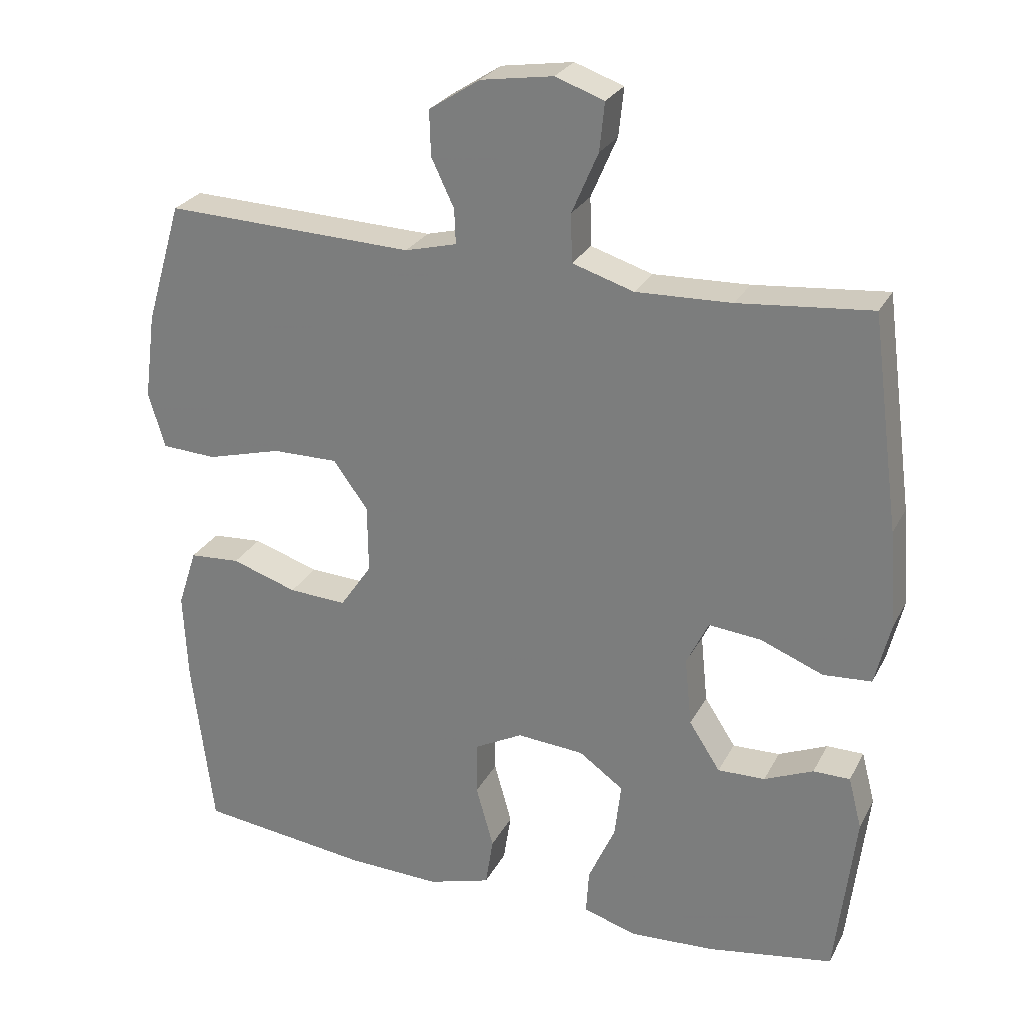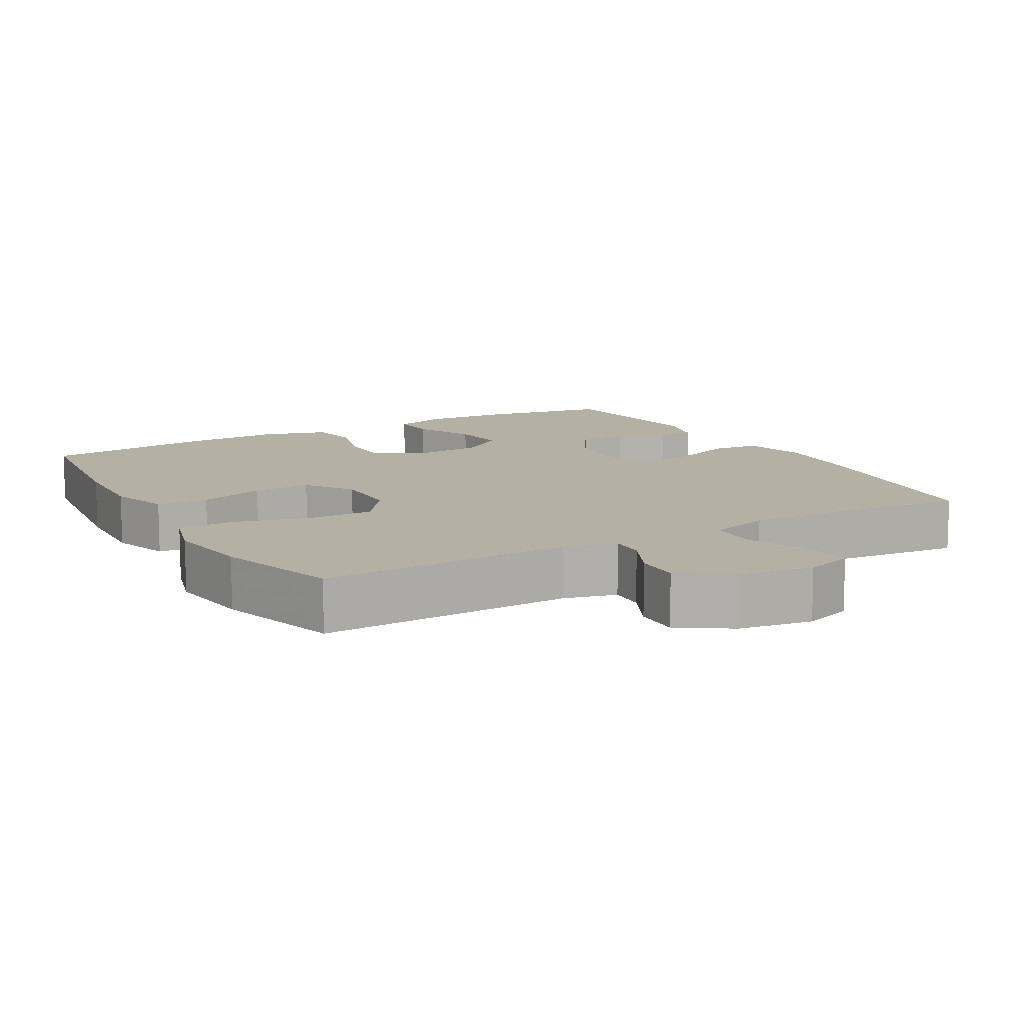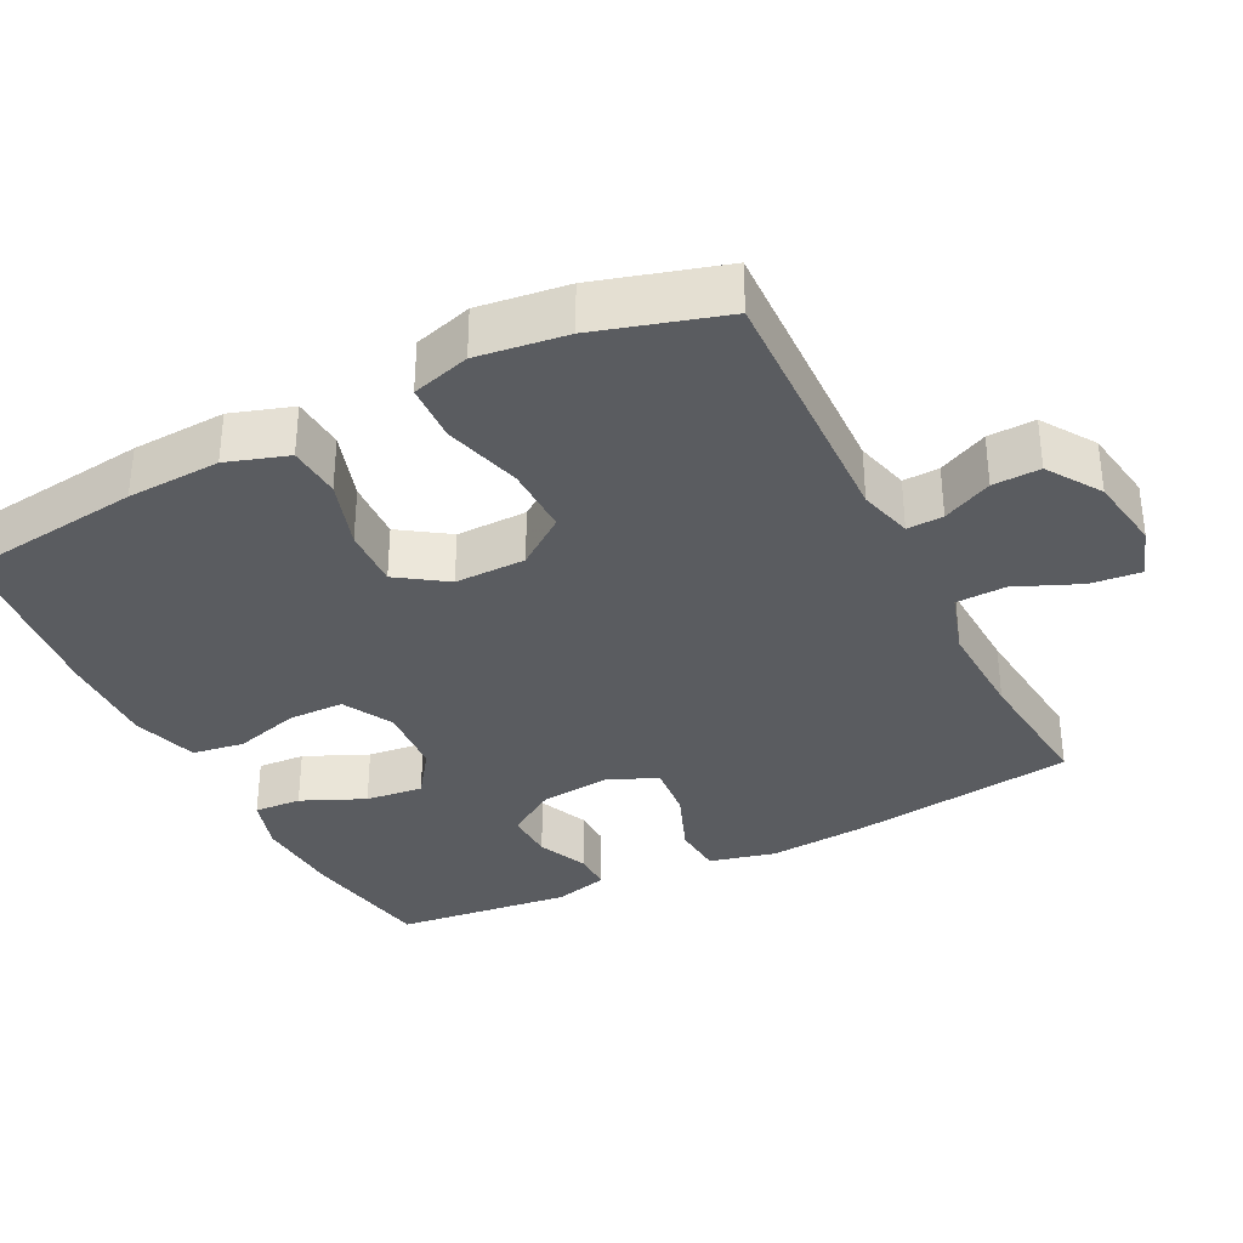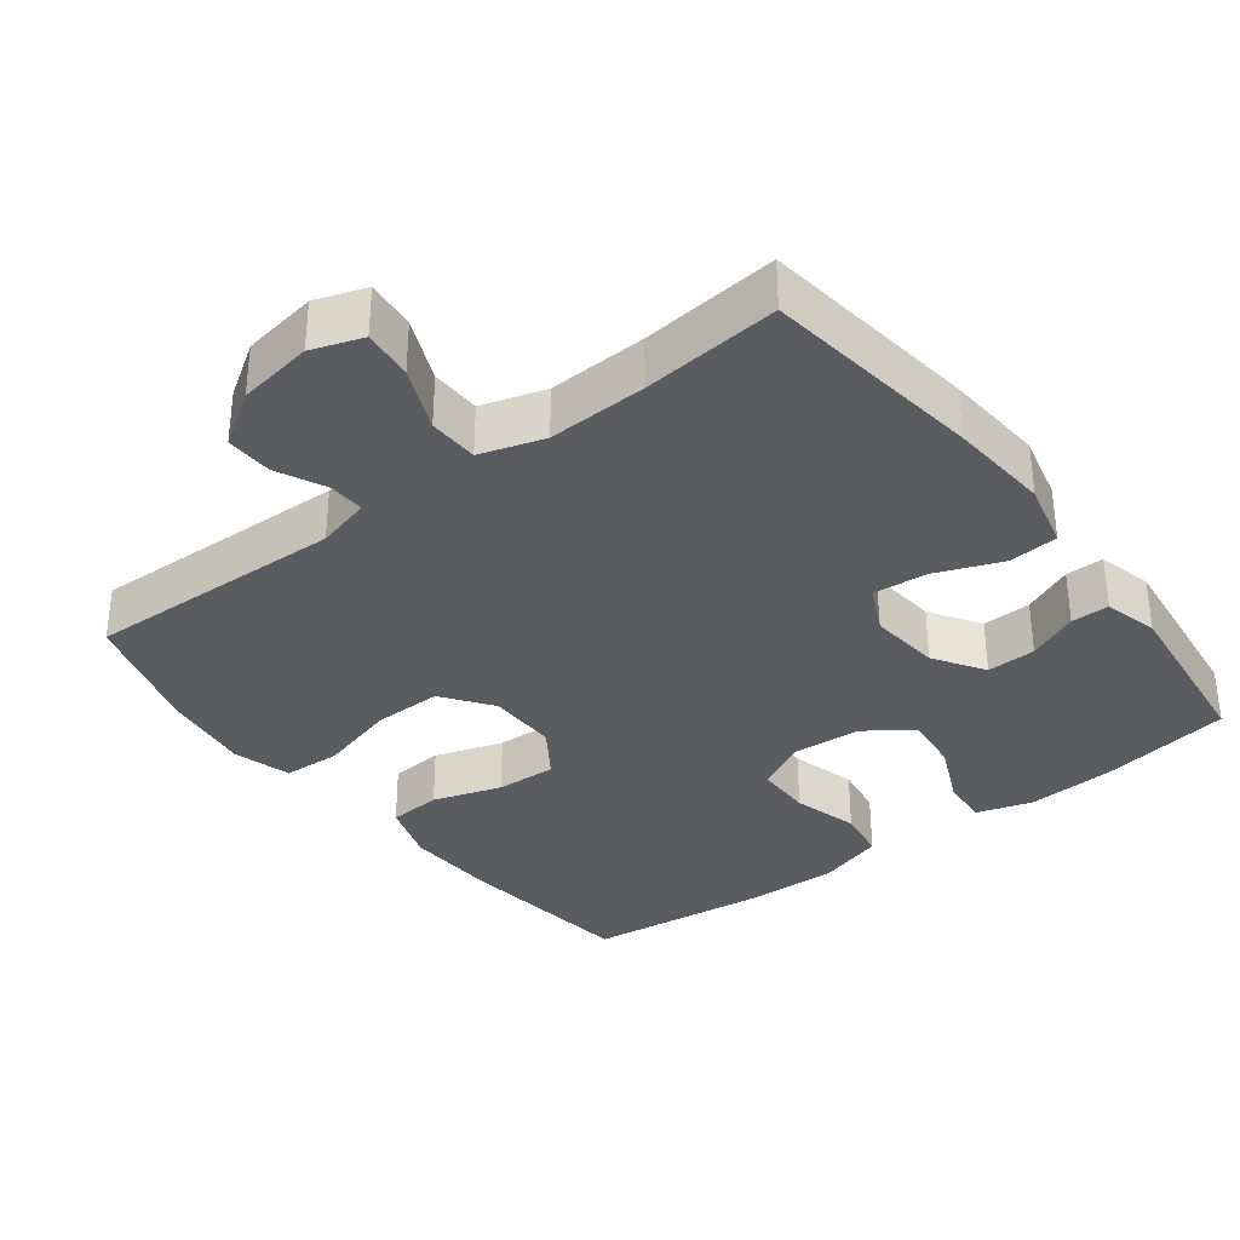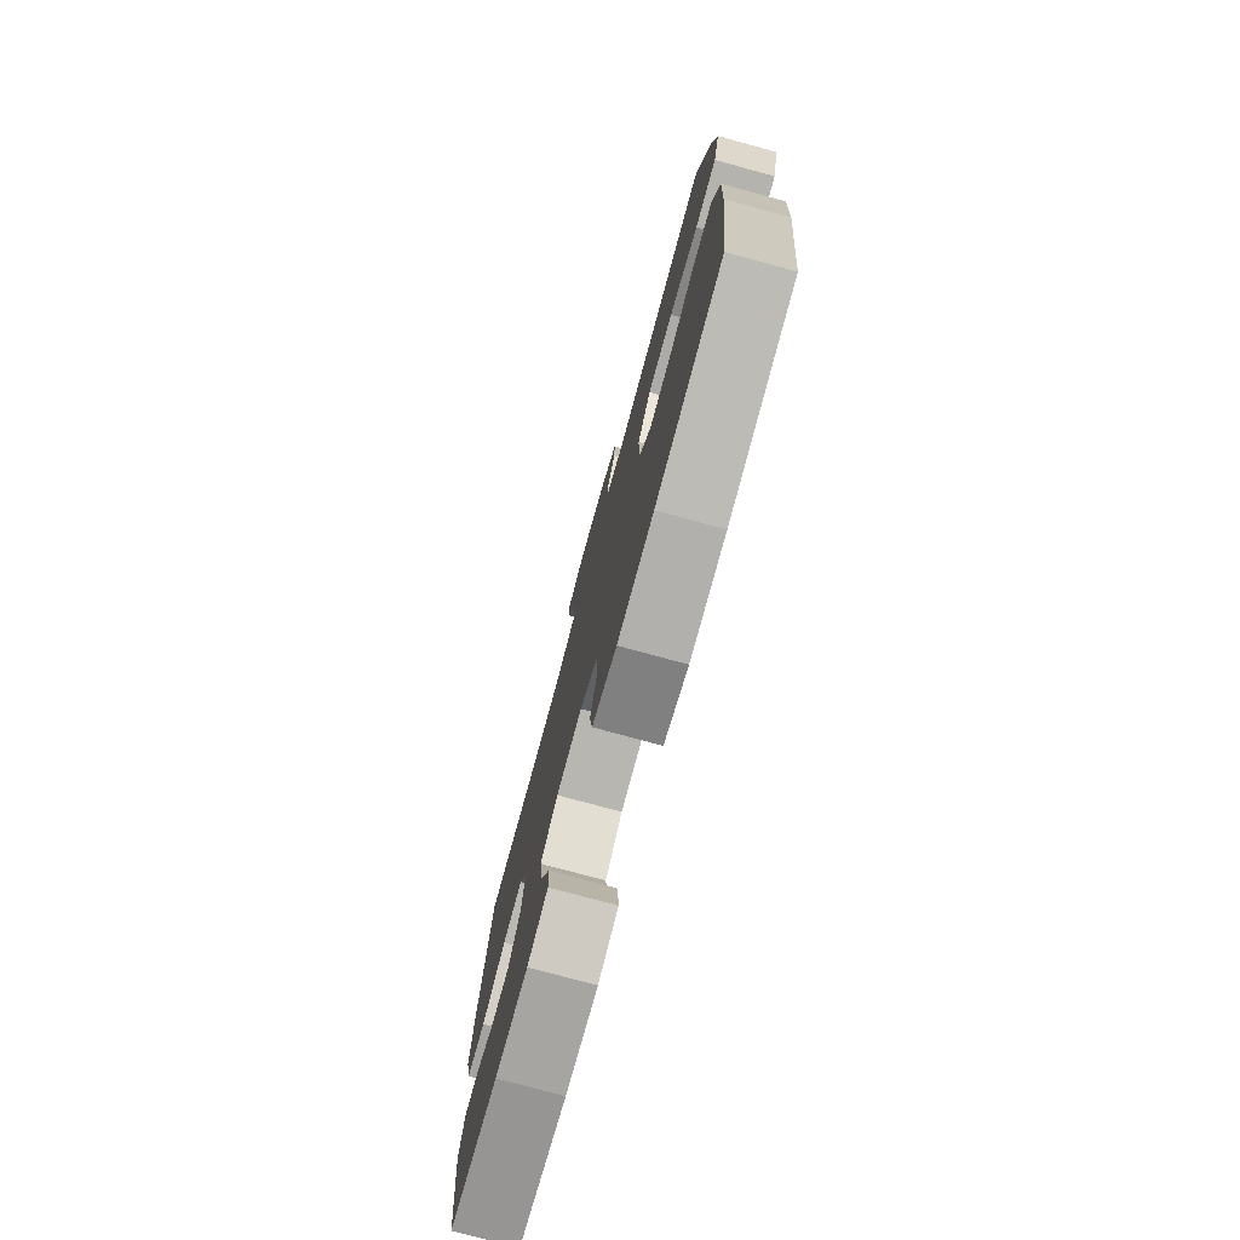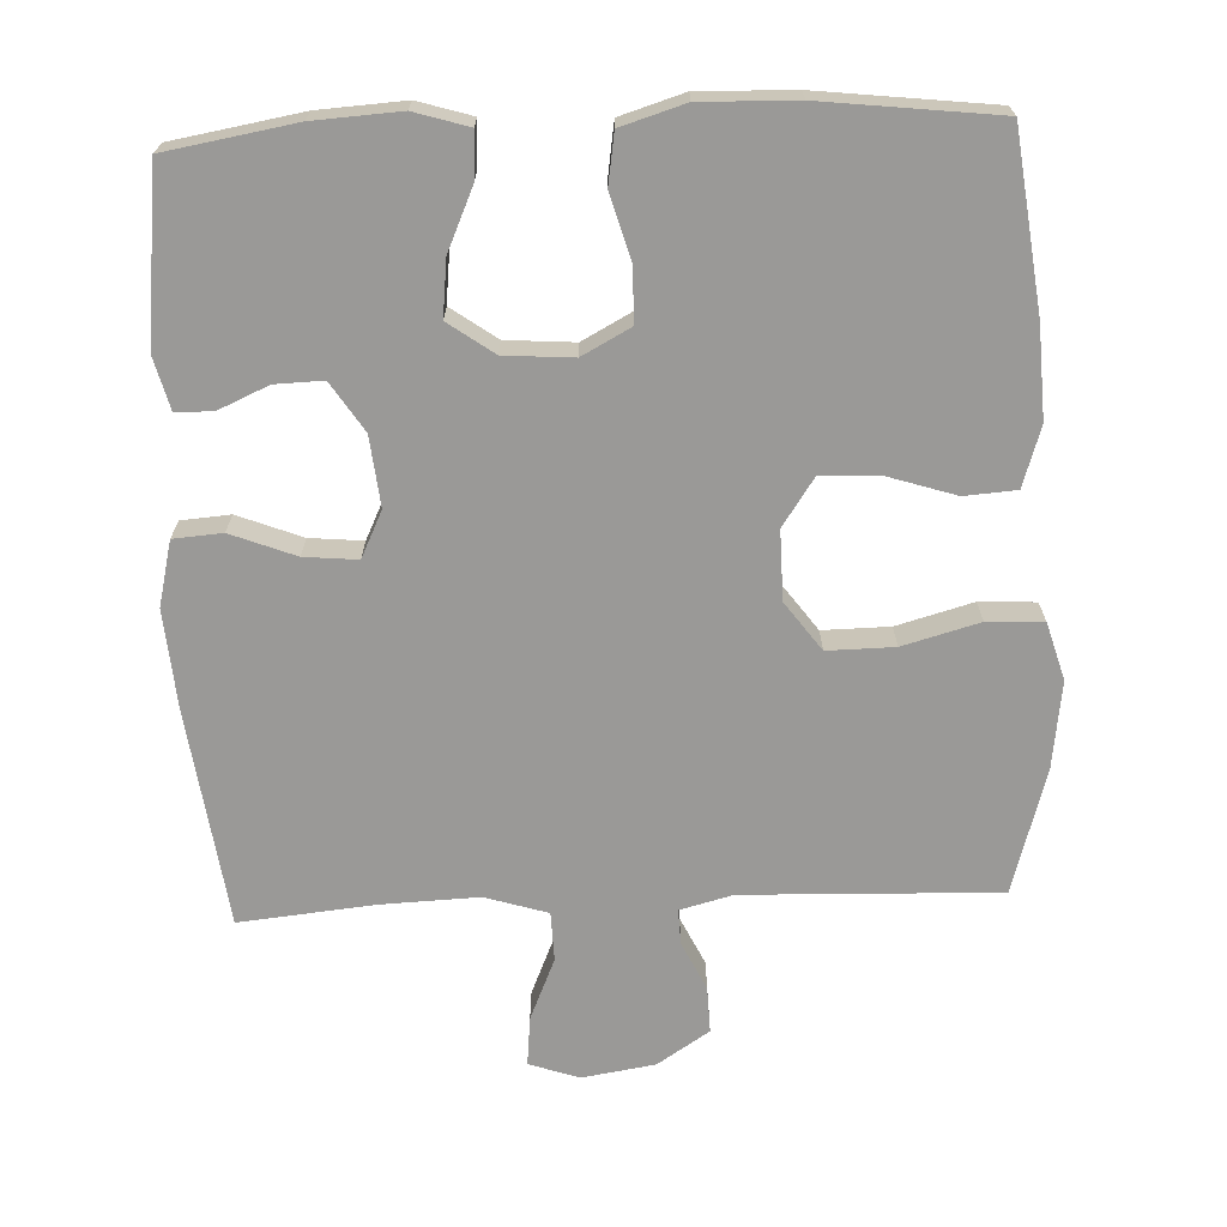
<metadata>
{"format":"obj","ext":"obj","renderer":"f3d","projection":"perspective","resolution":1024,"background":"white","views":[{"elev":26.6,"azim":22.6,"up":"+Z"},{"elev":11.5,"azim":-29.6,"up":"+Y"},{"elev":-34.4,"azim":-63.1,"up":"+Y"},{"elev":-34.4,"azim":37.4,"up":"+Y"},{"elev":-77.1,"azim":-105.2,"up":"+Z"},{"elev":-69.0,"azim":-177.5,"up":"+Y"}]}
</metadata>
<code>
v -0.5 0.07 0.5
v -0.147 0.07 0.488
v -0.074 0.07 0.507
v -0.076 0.07 0.556
v -0.108 0.07 0.623
v -0.11 0.07 0.687
v -0.038 0.07 0.734
v 0.064 0.07 0.75
v 0.133 0.07 0.726
v 0.126 0.07 0.658
v 0.089 0.07 0.572
v 0.091 0.07 0.504
v 0.178 0.07 0.477
v 0.313 0.07 0.482
v 0.5 0.07 0.5
v 0.54 0.07 0.199
v 0.551 0.07 0.062
v 0.529 0.07 -0.028
v 0.461 0.07 -0.033
v 0.372 0.07 0.002
v 0.298 0.07 0.009
v 0.267 0.07 -0.055
v 0.277 0.07 -0.152
v 0.321 0.07 -0.22
v 0.388 0.07 -0.218
v 0.457 0.07 -0.188
v 0.509 0.07 -0.188
v 0.528 0.07 -0.262
v 0.5 0.07 -0.5
v 0.321 0.07 -0.53
v 0.201 0.07 -0.537
v 0.126 0.07 -0.514
v 0.13 0.07 -0.45
v 0.168 0.07 -0.365
v 0.177 0.07 -0.287
v 0.114 0.07 -0.242
v 0.019 0.07 -0.235
v -0.049 0.07 -0.271
v -0.05 0.07 -0.347
v -0.025 0.07 -0.436
v -0.036 0.07 -0.506
v -0.125 0.07 -0.533
v -0.257 0.07 -0.529
v -0.5 0.07 -0.5
v -0.53 0.07 -0.256
v -0.536 0.07 -0.129
v -0.509 0.07 -0.046
v -0.437 0.07 -0.041
v -0.344 0.07 -0.071
v -0.262 0.07 -0.075
v -0.217 0.07 -0.009
v -0.218 0.07 0.087
v -0.267 0.07 0.154
v -0.36 0.07 0.153
v -0.466 0.07 0.124
v -0.544 0.07 0.128
v -0.567 0.07 0.207
v -0.551 0.07 0.328
v -0.5 0 0.5
v -0.147 0 0.488
v -0.074 0 0.507
v -0.076 0 0.556
v -0.108 0 0.623
v -0.11 0 0.687
v -0.038 0 0.734
v 0.064 0 0.75
v 0.133 0 0.726
v 0.126 0 0.658
v 0.089 0 0.572
v 0.091 0 0.504
v 0.178 0 0.477
v 0.313 0 0.482
v 0.5 0 0.5
v 0.54 0 0.199
v 0.551 0 0.062
v 0.529 0 -0.028
v 0.461 0 -0.033
v 0.372 0 0.002
v 0.298 0 0.009
v 0.267 0 -0.055
v 0.277 0 -0.152
v 0.321 0 -0.22
v 0.388 0 -0.218
v 0.457 0 -0.188
v 0.509 0 -0.188
v 0.528 0 -0.262
v 0.5 0 -0.5
v 0.321 0 -0.53
v 0.201 0 -0.537
v 0.126 0 -0.514
v 0.13 0 -0.45
v 0.168 0 -0.365
v 0.177 0 -0.287
v 0.114 0 -0.242
v 0.019 0 -0.235
v -0.049 0 -0.271
v -0.05 0 -0.347
v -0.025 0 -0.436
v -0.036 0 -0.506
v -0.125 0 -0.533
v -0.257 0 -0.529
v -0.5 0 -0.5
v -0.53 0 -0.256
v -0.536 0 -0.129
v -0.509 0 -0.046
v -0.437 0 -0.041
v -0.344 0 -0.071
v -0.262 0 -0.075
v -0.217 0 -0.009
v -0.218 0 0.087
v -0.267 0 0.154
v -0.36 0 0.153
v -0.466 0 0.124
v -0.544 0 0.128
v -0.567 0 0.207
v -0.551 0 0.328
f 58 1 2
f 57 58 2
f 56 57 2
f 55 56 2
f 54 55 2
f 53 54 2 3
f 52 53 3
f 51 52 3
f 47 48 49
f 46 47 49
f 45 46 49
f 44 45 49
f 43 44 49
f 42 43 49
f 41 42 49
f 40 41 49
f 39 40 49
f 38 39 49 50
f 37 38 50 51
f 32 33 34
f 31 32 34
f 30 31 34
f 29 30 34
f 28 29 34
f 27 28 34
f 26 27 34
f 25 26 34
f 24 25 34 35
f 23 24 35 36
f 18 19 20
f 17 18 20
f 16 17 20
f 15 16 20
f 14 15 20
f 13 14 20 21
f 12 13 21 22
f 9 10 11
f 8 9 11
f 7 8 11
f 6 7 11
f 5 6 11
f 4 5 11
f 3 4 11 12
f 36 37 51
f 23 36 51
f 22 23 51
f 12 22 51
f 3 12 51
f 60 59 116
f 60 116 115
f 60 115 114
f 60 114 113
f 60 113 112
f 61 60 112 111
f 61 111 110
f 61 110 109
f 107 106 105
f 107 105 104
f 107 104 103
f 107 103 102
f 107 102 101
f 107 101 100
f 107 100 99
f 107 99 98
f 107 98 97
f 108 107 97 96
f 109 108 96 95
f 92 91 90
f 92 90 89
f 92 89 88
f 92 88 87
f 92 87 86
f 92 86 85
f 92 85 84
f 92 84 83
f 93 92 83 82
f 94 93 82 81
f 78 77 76
f 78 76 75
f 78 75 74
f 78 74 73
f 78 73 72
f 79 78 72 71
f 80 79 71 70
f 69 68 67
f 69 67 66
f 69 66 65
f 69 65 64
f 69 64 63
f 69 63 62
f 70 69 62 61
f 109 95 94
f 109 94 81
f 109 81 80
f 109 80 70
f 109 70 61
f 1 59 60 2
f 2 60 61 3
f 3 61 62 4
f 4 62 63 5
f 5 63 64 6
f 6 64 65 7
f 7 65 66 8
f 8 66 67 9
f 9 67 68 10
f 10 68 69 11
f 11 69 70 12
f 12 70 71 13
f 13 71 72 14
f 14 72 73 15
f 15 73 74 16
f 16 74 75 17
f 17 75 76 18
f 18 76 77 19
f 19 77 78 20
f 20 78 79 21
f 21 79 80 22
f 22 80 81 23
f 23 81 82 24
f 24 82 83 25
f 25 83 84 26
f 26 84 85 27
f 27 85 86 28
f 28 86 87 29
f 29 87 88 30
f 30 88 89 31
f 31 89 90 32
f 32 90 91 33
f 33 91 92 34
f 34 92 93 35
f 35 93 94 36
f 36 94 95 37
f 37 95 96 38
f 38 96 97 39
f 39 97 98 40
f 40 98 99 41
f 41 99 100 42
f 42 100 101 43
f 43 101 102 44
f 44 102 103 45
f 45 103 104 46
f 46 104 105 47
f 47 105 106 48
f 48 106 107 49
f 49 107 108 50
f 50 108 109 51
f 51 109 110 52
f 52 110 111 53
f 53 111 112 54
f 54 112 113 55
f 55 113 114 56
f 56 114 115 57
f 57 115 116 58
f 58 116 59 1

</code>
